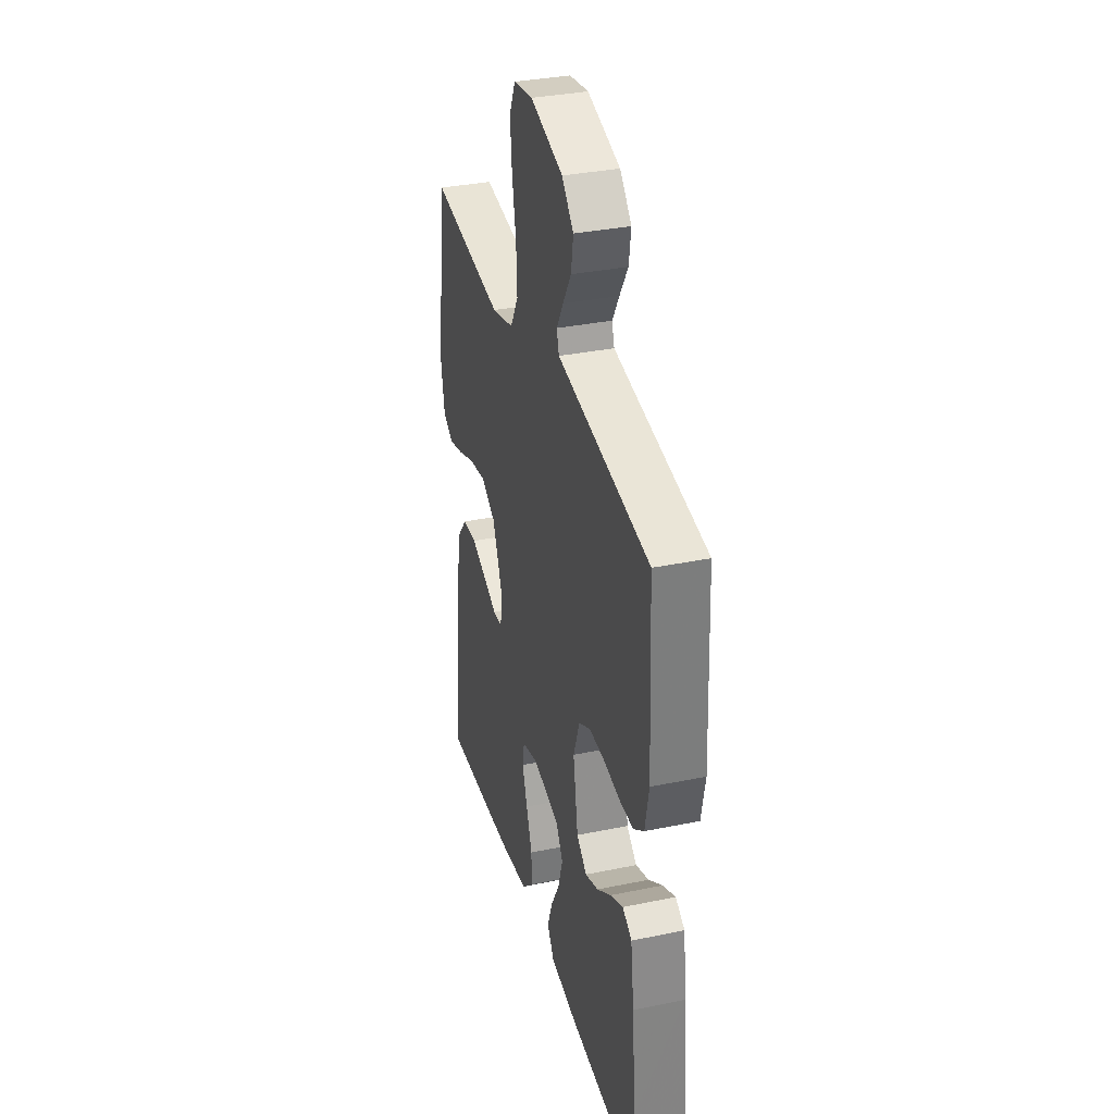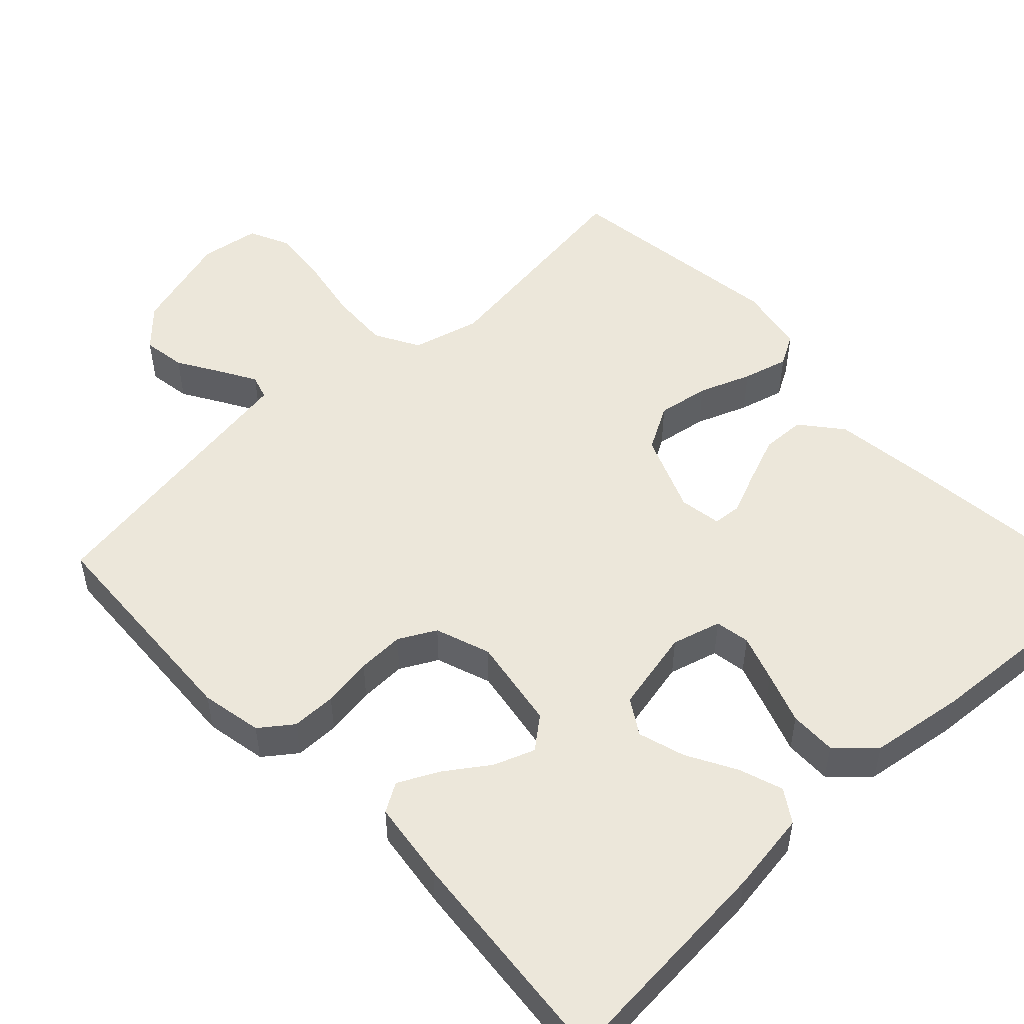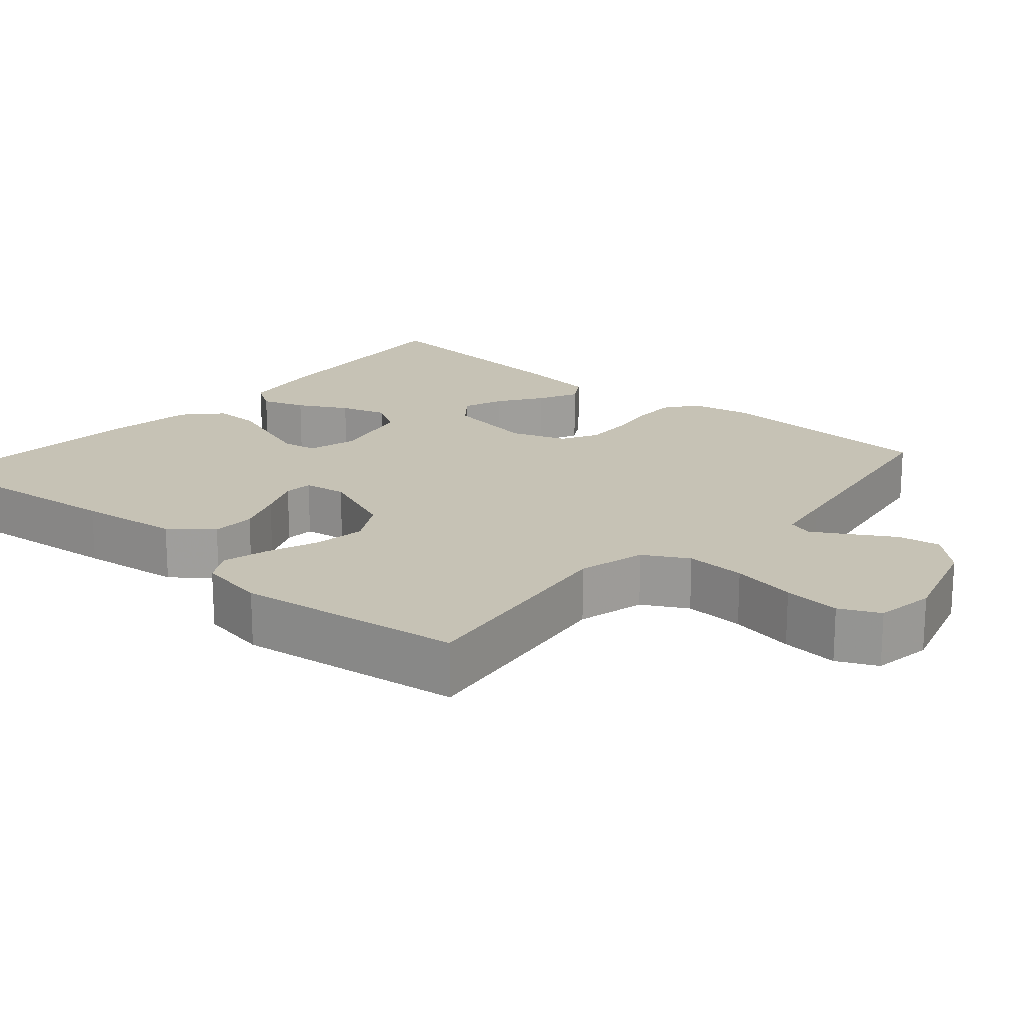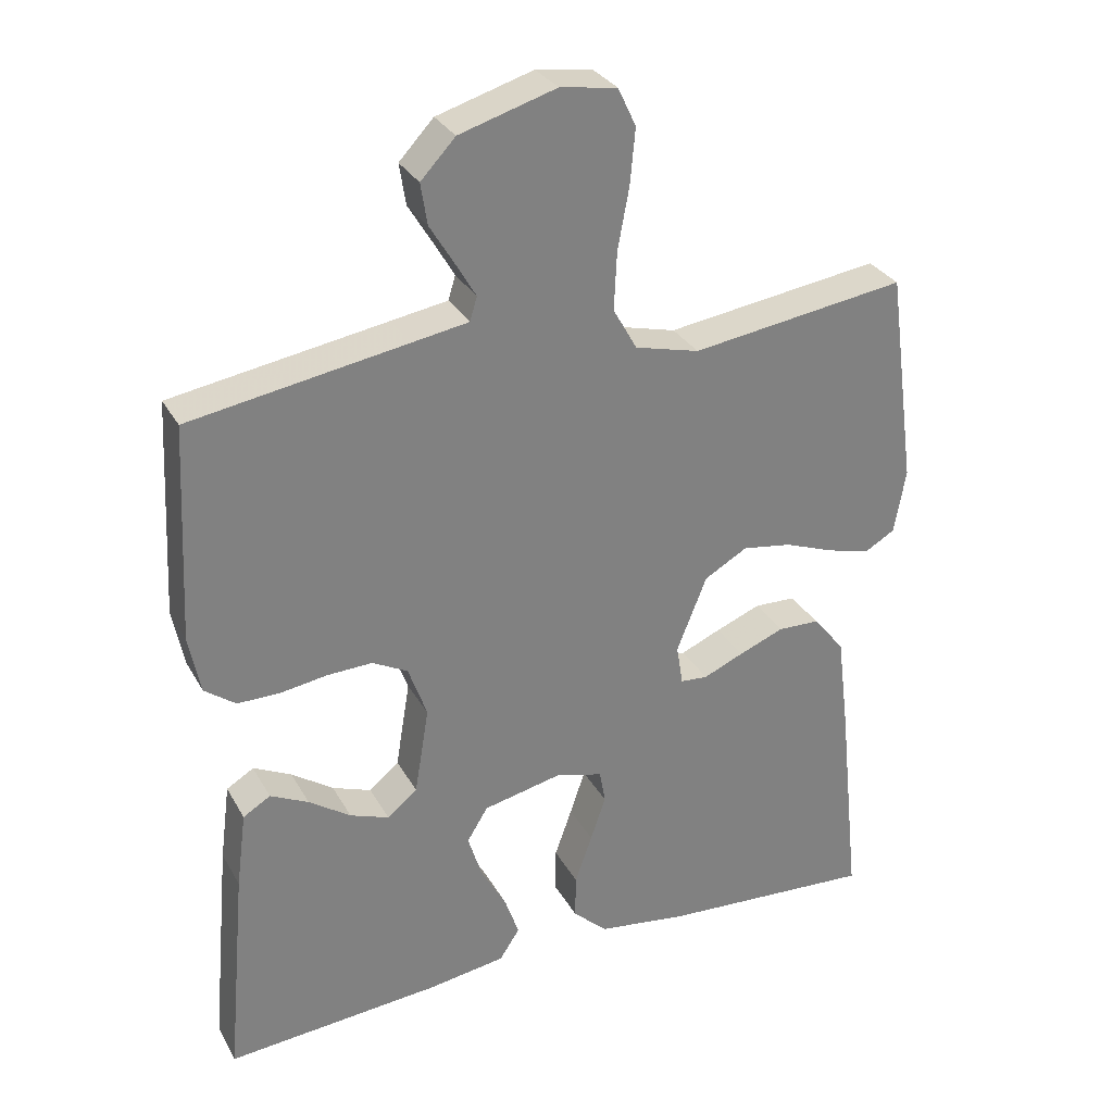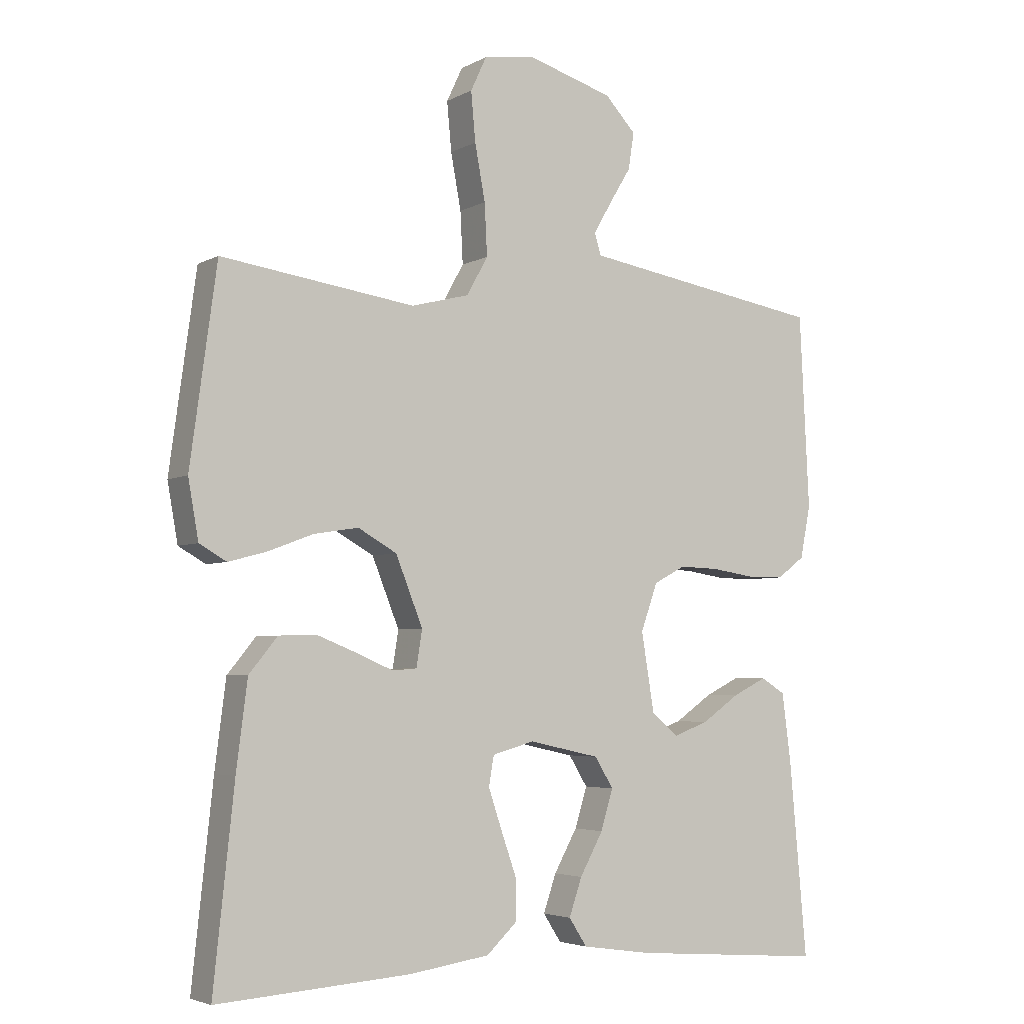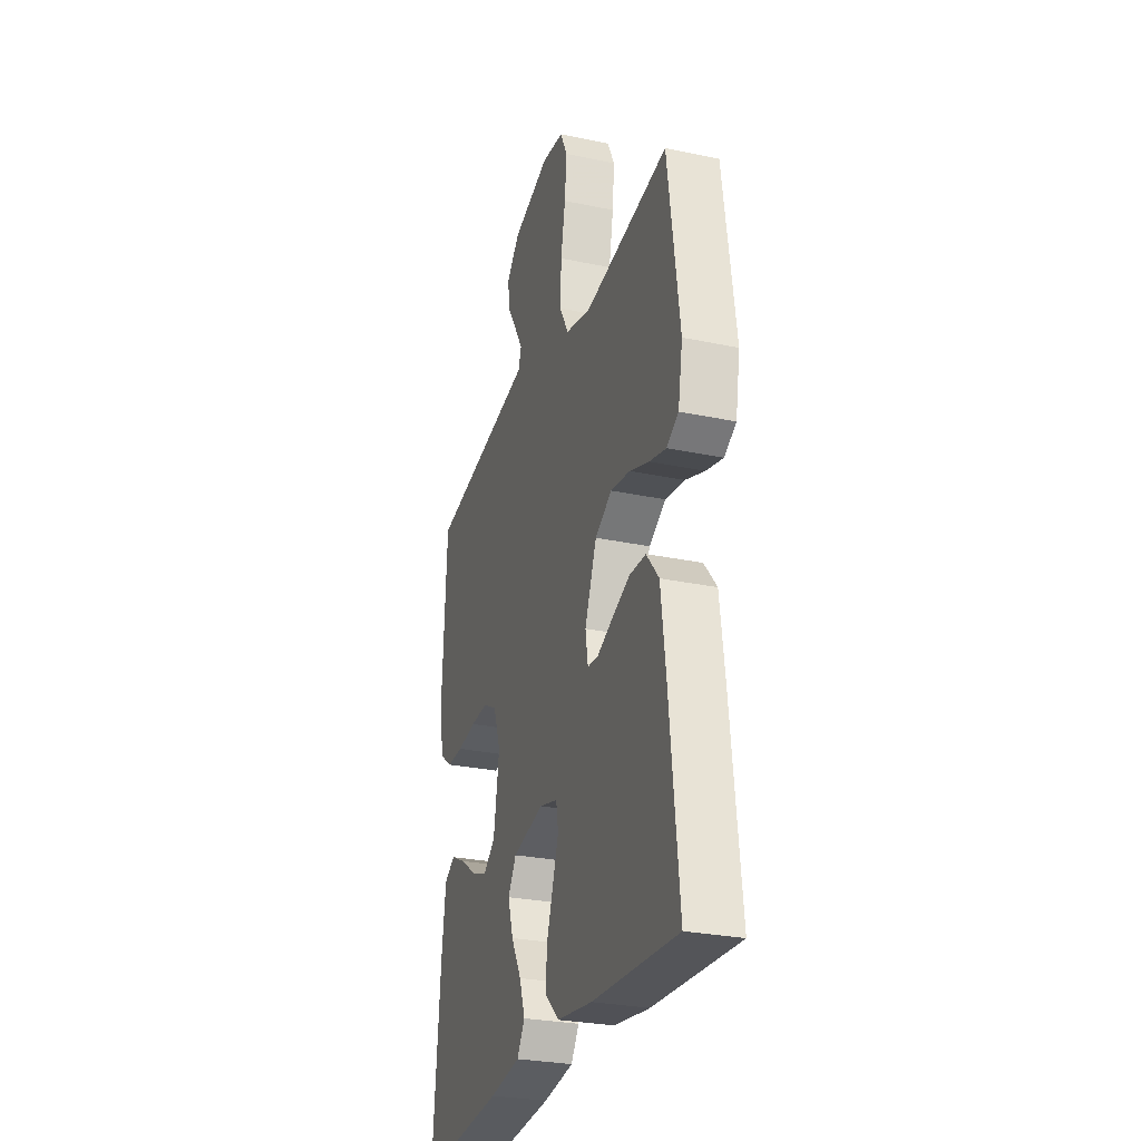
<metadata>
{"format":"obj","ext":"obj","renderer":"f3d","projection":"perspective","resolution":1024,"background":"white","views":[{"elev":34.1,"azim":74.4,"up":"+Z"},{"elev":51.4,"azim":136.8,"up":"+Y"},{"elev":18.9,"azim":-48.9,"up":"+Y"},{"elev":30.4,"azim":155.4,"up":"+Z"},{"elev":-4.2,"azim":-31.5,"up":"+Z"},{"elev":-28.2,"azim":-107.7,"up":"+Z"}]}
</metadata>
<code>
v 0.5 0.07 0.5
v 0.515 0.07 0.2
v 0.499 0.07 0.119
v 0.456 0.07 0.087
v 0.397 0.07 0.087
v 0.331 0.07 0.097
v 0.269 0.07 0.099
v 0.22 0.07 0.073
v 0.194 0.07 0
v 0.214 0.07 -0.122
v 0.256 0.07 -0.156
v 0.31 0.07 -0.136
v 0.368 0.07 -0.096
v 0.421 0.07 -0.07
v 0.459 0.07 -0.093
v 0.473 0.07 -0.2
v 0.5 0.07 -0.5
v 0.2 0.07 -0.476
v 0.092 0.07 -0.46
v 0.064 0.07 -0.417
v 0.084 0.07 -0.359
v 0.12 0.07 -0.294
v 0.139 0.07 -0.232
v 0.11 0.07 -0.185
v 0 0.07 -0.161
v -0.065 0.07 -0.179
v -0.073 0.07 -0.225
v -0.052 0.07 -0.287
v -0.028 0.07 -0.355
v -0.027 0.07 -0.417
v -0.075 0.07 -0.462
v -0.2 0.07 -0.48
v -0.5 0.07 -0.5
v -0.468 0.07 -0.2
v -0.451 0.07 -0.066
v -0.407 0.07 -0.012
v -0.349 0.07 -0.01
v -0.286 0.07 -0.035
v -0.23 0.07 -0.059
v -0.192 0.07 -0.056
v -0.183 0.07 0
v -0.225 0.07 0.105
v -0.285 0.07 0.139
v -0.354 0.07 0.128
v -0.423 0.07 0.102
v -0.483 0.07 0.086
v -0.525 0.07 0.11
v -0.541 0.07 0.2
v -0.5 0.07 0.5
v -0.2 0.07 0.458
v -0.11 0.07 0.481
v -0.077 0.07 0.54
v -0.081 0.07 0.62
v -0.097 0.07 0.706
v -0.104 0.07 0.782
v -0.079 0.07 0.835
v 0 0.07 0.847
v 0.134 0.07 0.807
v 0.182 0.07 0.756
v 0.173 0.07 0.699
v 0.139 0.07 0.643
v 0.111 0.07 0.595
v 0.121 0.07 0.562
v 0.2 0.07 0.549
v 0.5 0 0.5
v 0.515 0 0.2
v 0.499 0 0.119
v 0.456 0 0.087
v 0.397 0 0.087
v 0.331 0 0.097
v 0.269 0 0.099
v 0.22 0 0.073
v 0.194 0 0
v 0.214 0 -0.122
v 0.256 0 -0.156
v 0.31 0 -0.136
v 0.368 0 -0.096
v 0.421 0 -0.07
v 0.459 0 -0.093
v 0.473 0 -0.2
v 0.5 0 -0.5
v 0.2 0 -0.476
v 0.092 0 -0.46
v 0.064 0 -0.417
v 0.084 0 -0.359
v 0.12 0 -0.294
v 0.139 0 -0.232
v 0.11 0 -0.185
v 0 0 -0.161
v -0.065 0 -0.179
v -0.073 0 -0.225
v -0.052 0 -0.287
v -0.028 0 -0.355
v -0.027 0 -0.417
v -0.075 0 -0.462
v -0.2 0 -0.48
v -0.5 0 -0.5
v -0.468 0 -0.2
v -0.451 0 -0.066
v -0.407 0 -0.012
v -0.349 0 -0.01
v -0.286 0 -0.035
v -0.23 0 -0.059
v -0.192 0 -0.056
v -0.183 0 0
v -0.225 0 0.105
v -0.285 0 0.139
v -0.354 0 0.128
v -0.423 0 0.102
v -0.483 0 0.086
v -0.525 0 0.11
v -0.541 0 0.2
v -0.5 0 0.5
v -0.2 0 0.458
v -0.11 0 0.481
v -0.077 0 0.54
v -0.081 0 0.62
v -0.097 0 0.706
v -0.104 0 0.782
v -0.079 0 0.835
v 0 0 0.847
v 0.134 0 0.807
v 0.182 0 0.756
v 0.173 0 0.699
v 0.139 0 0.643
v 0.111 0 0.595
v 0.121 0 0.562
v 0.2 0 0.549
f 58 59 60 61
f 58 61 62
f 57 58 62
f 56 57 62 63
f 53 54 55 56
f 52 53 56 63
f 47 48 49 50
f 47 50 51
f 44 45 46 47
f 43 44 47 51
f 42 43 51 52
f 36 37 38 39
f 34 35 36 39
f 34 39 40
f 33 34 40
f 32 33 40
f 31 32 40 41
f 28 29 30 31
f 27 28 31 41
f 19 20 21 22
f 19 22 23
f 18 19 23
f 17 18 23
f 16 17 23 24
f 12 13 14 15
f 11 12 15 16
f 3 4 5 6
f 3 6 7
f 64 1 2 3
f 64 3 7
f 63 64 7 8
f 52 63 8 9
f 42 52 9 10
f 26 27 41 42
f 25 26 42
f 25 42 10 11
f 11 16 24 25
f 125 124 123 122
f 126 125 122
f 126 122 121
f 127 126 121 120
f 120 119 118 117
f 127 120 117 116
f 114 113 112 111
f 115 114 111
f 111 110 109 108
f 115 111 108 107
f 116 115 107 106
f 103 102 101 100
f 103 100 99 98
f 104 103 98
f 104 98 97
f 104 97 96
f 105 104 96 95
f 95 94 93 92
f 105 95 92 91
f 86 85 84 83
f 87 86 83
f 87 83 82
f 87 82 81
f 88 87 81 80
f 79 78 77 76
f 80 79 76 75
f 70 69 68 67
f 71 70 67
f 67 66 65 128
f 71 67 128
f 72 71 128 127
f 73 72 127 116
f 74 73 116 106
f 106 105 91 90
f 106 90 89
f 75 74 106 89
f 89 88 80 75
f 1 65 66 2
f 2 66 67 3
f 3 67 68 4
f 4 68 69 5
f 5 69 70 6
f 6 70 71 7
f 7 71 72 8
f 8 72 73 9
f 9 73 74 10
f 10 74 75 11
f 11 75 76 12
f 12 76 77 13
f 13 77 78 14
f 14 78 79 15
f 15 79 80 16
f 16 80 81 17
f 17 81 82 18
f 18 82 83 19
f 19 83 84 20
f 20 84 85 21
f 21 85 86 22
f 22 86 87 23
f 23 87 88 24
f 24 88 89 25
f 25 89 90 26
f 26 90 91 27
f 27 91 92 28
f 28 92 93 29
f 29 93 94 30
f 30 94 95 31
f 31 95 96 32
f 32 96 97 33
f 33 97 98 34
f 34 98 99 35
f 35 99 100 36
f 36 100 101 37
f 37 101 102 38
f 38 102 103 39
f 39 103 104 40
f 40 104 105 41
f 41 105 106 42
f 42 106 107 43
f 43 107 108 44
f 44 108 109 45
f 45 109 110 46
f 46 110 111 47
f 47 111 112 48
f 48 112 113 49
f 49 113 114 50
f 50 114 115 51
f 51 115 116 52
f 52 116 117 53
f 53 117 118 54
f 54 118 119 55
f 55 119 120 56
f 56 120 121 57
f 57 121 122 58
f 58 122 123 59
f 59 123 124 60
f 60 124 125 61
f 61 125 126 62
f 62 126 127 63
f 63 127 128 64
f 64 128 65 1

</code>
